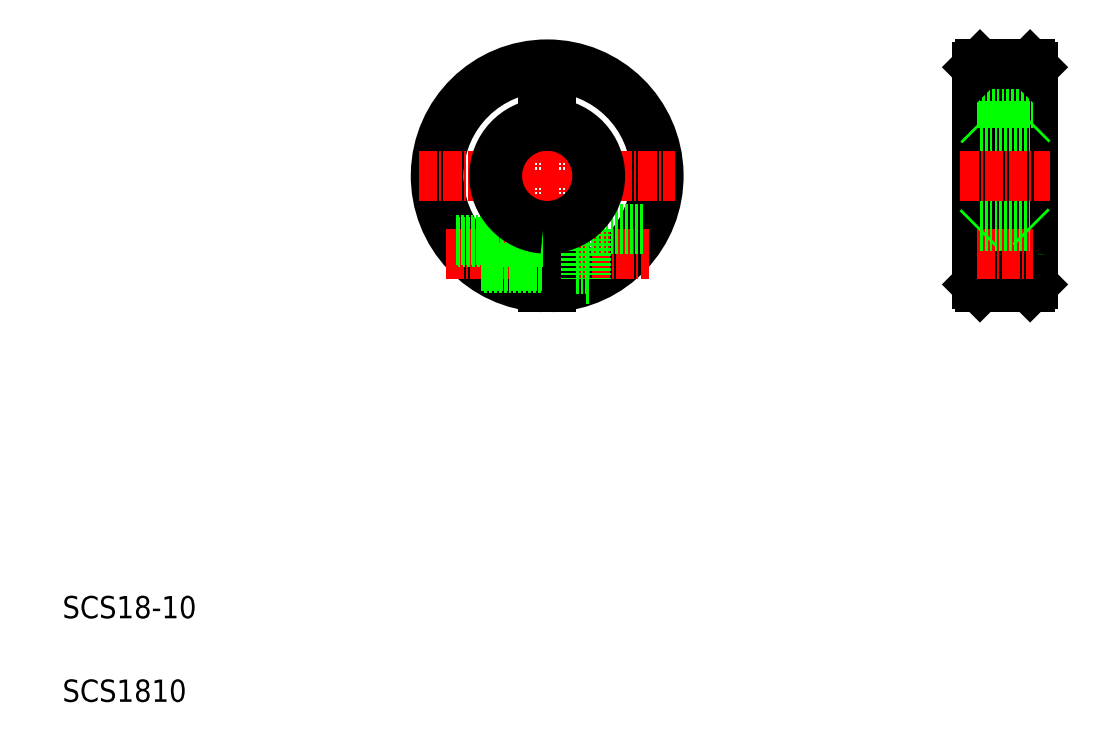
<metadata>
{"format":"dxf","ext":"dxf","renderer":"ezdxf+matplotlib","layout":"modelspace","background":"white","min_lineweight":24,"dpi":150}
</metadata>
<code>
0
SECTION
2
ENTITIES
0
LINE
8
CENTER
10
97.02
20
127.4
30
0
11
97.02
21
81.43
31
0
0
ARC
8
0
10
97.02
20
104.4
30
0
40
20
50
272.1
51
267.9
0
ARC
8
0
10
97.02
20
104.4
30
0
40
19.5
50
272.2
51
267.8
0
TEXT
8
0
10
10
20
25
30
0
40
4
1
SCS18-10
0
TEXT
8
0
10
10
20
10
30
0
40
4
1
SCS1810
0
LINE
8
CENTER
10
78.78
20
90.43
30
0
11
115.3
21
90.43
31
0
0
LINE
8
CENTER
10
74.02
20
104.4
30
0
11
120
21
104.4
31
0
0
LINE
8
0
10
97.77
20
93.18
30
0
11
104
21
93.18
31
0
0
LINE
8
0
10
97.77
20
87.68
30
0
11
104
21
87.68
31
0
0
LINE
8
0
10
97.77
20
95.46
30
0
11
97.77
21
84.44
31
0
0
LINE
8
0
10
96.27
20
95.46
30
0
11
96.27
21
84.44
31
0
0
LINE
8
0
10
85.72
20
87.93
30
0
11
96.27
21
87.93
31
0
0
LINE
8
0
10
85.16
20
88.33
30
0
11
96.27
21
88.33
31
0
0
LINE
8
0
10
80.66
20
92.93
30
0
11
96.27
21
92.93
31
0
0
LINE
8
0
10
80.95
20
92.53
30
0
11
96.27
21
92.53
31
0
0
LINE
8
0
10
104
20
94.93
30
0
11
104
21
85.93
31
0
0
LINE
8
0
10
104
20
85.93
30
0
11
104.6
21
85.93
31
0
0
LINE
8
0
10
104
20
94.93
30
0
11
114.6
21
94.93
31
0
0
LINE
8
0
10
96.27
20
117.4
30
0
11
97.77
21
117.4
31
0
0
LINE
8
0
10
96.27
20
117.4
30
0
11
96.27
21
113.4
31
0
0
LINE
8
0
10
97.77
20
117.4
30
0
11
97.77
21
113.4
31
0
0
LINE
8
CENTER
10
179.2
20
127.4
30
0
11
179.2
21
81.43
31
0
0
LINE
8
0
10
184.2
20
123.9
30
0
11
184.2
21
84.93
31
0
0
LINE
8
0
10
174.2
20
123.9
30
0
11
174.2
21
84.93
31
0
0
LINE
8
0
10
174.7
20
124.4
30
0
11
174.7
21
84.43
31
0
0
LINE
8
0
10
183.7
20
124.4
30
0
11
183.7
21
84.43
31
0
0
LINE
8
CENTER
10
171.2
20
104.4
30
0
11
187.2
21
104.4
31
0
0
CIRCLE
8
0
10
179.2
20
90.43
30
0
40
4.5
0
CIRCLE
8
0
10
179.2
20
90.43
30
0
40
2.1
0
CIRCLE
8
0
10
179.2
20
90.43
30
0
40
2.5
0
CIRCLE
8
0
10
179.2
20
90.43
30
0
40
2.75
0
LINE
8
0
10
174.7
20
84.43
30
0
11
183.7
21
84.43
31
0
0
LINE
8
0
10
174.2
20
84.93
30
0
11
174.7
21
84.43
31
0
0
LINE
8
0
10
183.7
20
84.43
30
0
11
184.2
21
84.93
31
0
0
LINE
8
CENTER
10
174.2
20
90.43
30
0
11
184.2
21
90.43
31
0
0
LINE
8
0
10
174.7
20
95.43
30
0
11
183.7
21
95.43
31
0
0
LINE
8
0
10
174.2
20
94.93
30
0
11
174.7
21
95.43
31
0
0
LINE
8
0
10
183.7
20
95.43
30
0
11
184.2
21
94.93
31
0
0
LINE
8
0
10
183.7
20
104.4
30
0
11
183.7
21
104.4
31
0
0
LINE
8
0
10
174.7
20
113.4
30
0
11
183.7
21
113.4
31
0
0
LINE
8
0
10
174.2
20
117.4
30
0
11
184.2
21
117.4
31
0
0
LINE
8
0
10
174.7
20
113.4
30
0
11
174.2
21
113.9
31
0
0
LINE
8
0
10
184.2
20
113.9
30
0
11
183.7
21
113.4
31
0
0
LINE
8
0
10
183.7
20
113.4
30
0
11
183.7
21
113.4
31
0
0
LINE
8
0
10
174.7
20
124.4
30
0
11
183.7
21
124.4
31
0
0
LINE
8
0
10
174.2
20
123.9
30
0
11
174.7
21
124.4
31
0
0
LINE
8
0
10
183.7
20
124.4
30
0
11
184.2
21
123.9
31
0
0
ARC
8
0
10
97.02
20
104.4
30
0
40
9
50
94.78
51
265.2
0
ARC
8
0
10
97.02
20
104.4
30
0
40
9.5
50
94.53
51
265.5
0
ARC
8
0
10
97.02
20
104.4
30
0
40
9.5
50
274.5
51
85.47
0
ARC
8
0
10
97.02
20
104.4
30
0
40
9
50
274.8
51
85.22
0
ENDSEC
0
EOF

</code>
